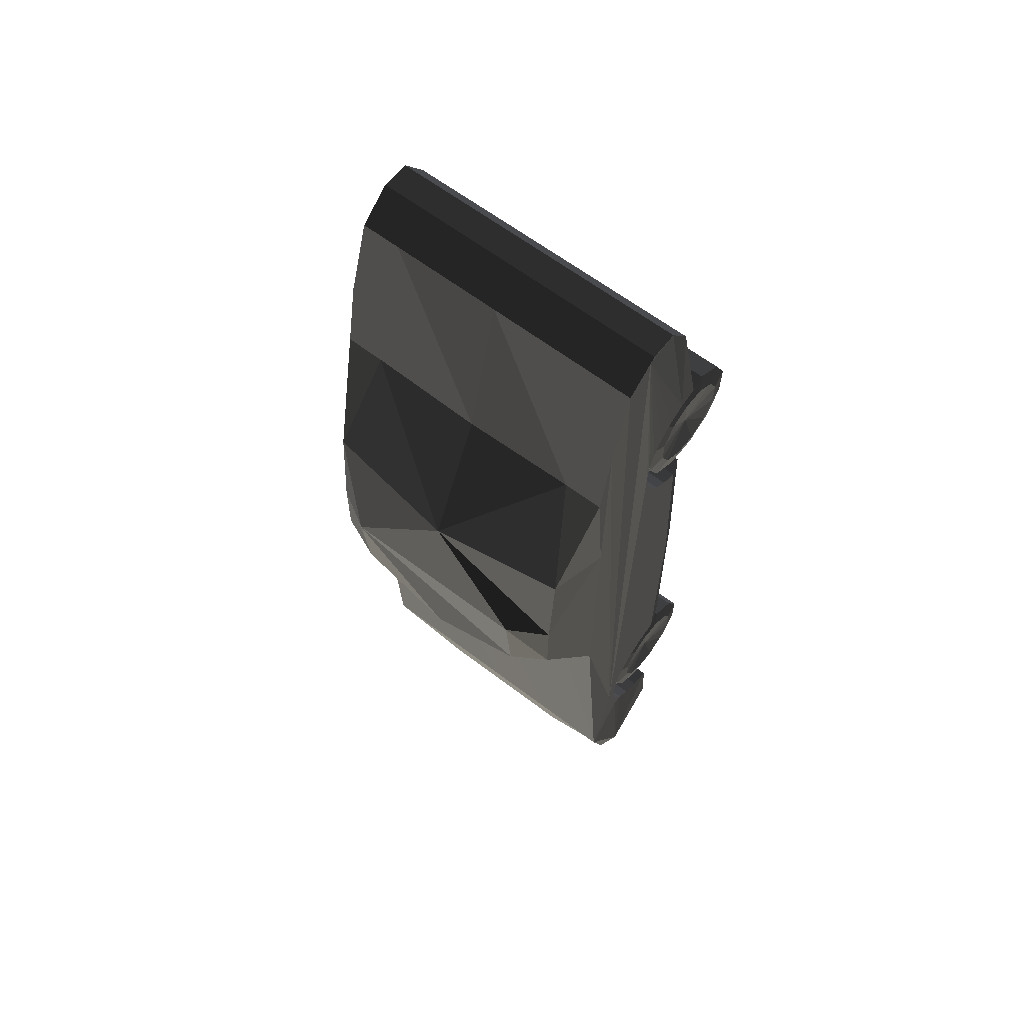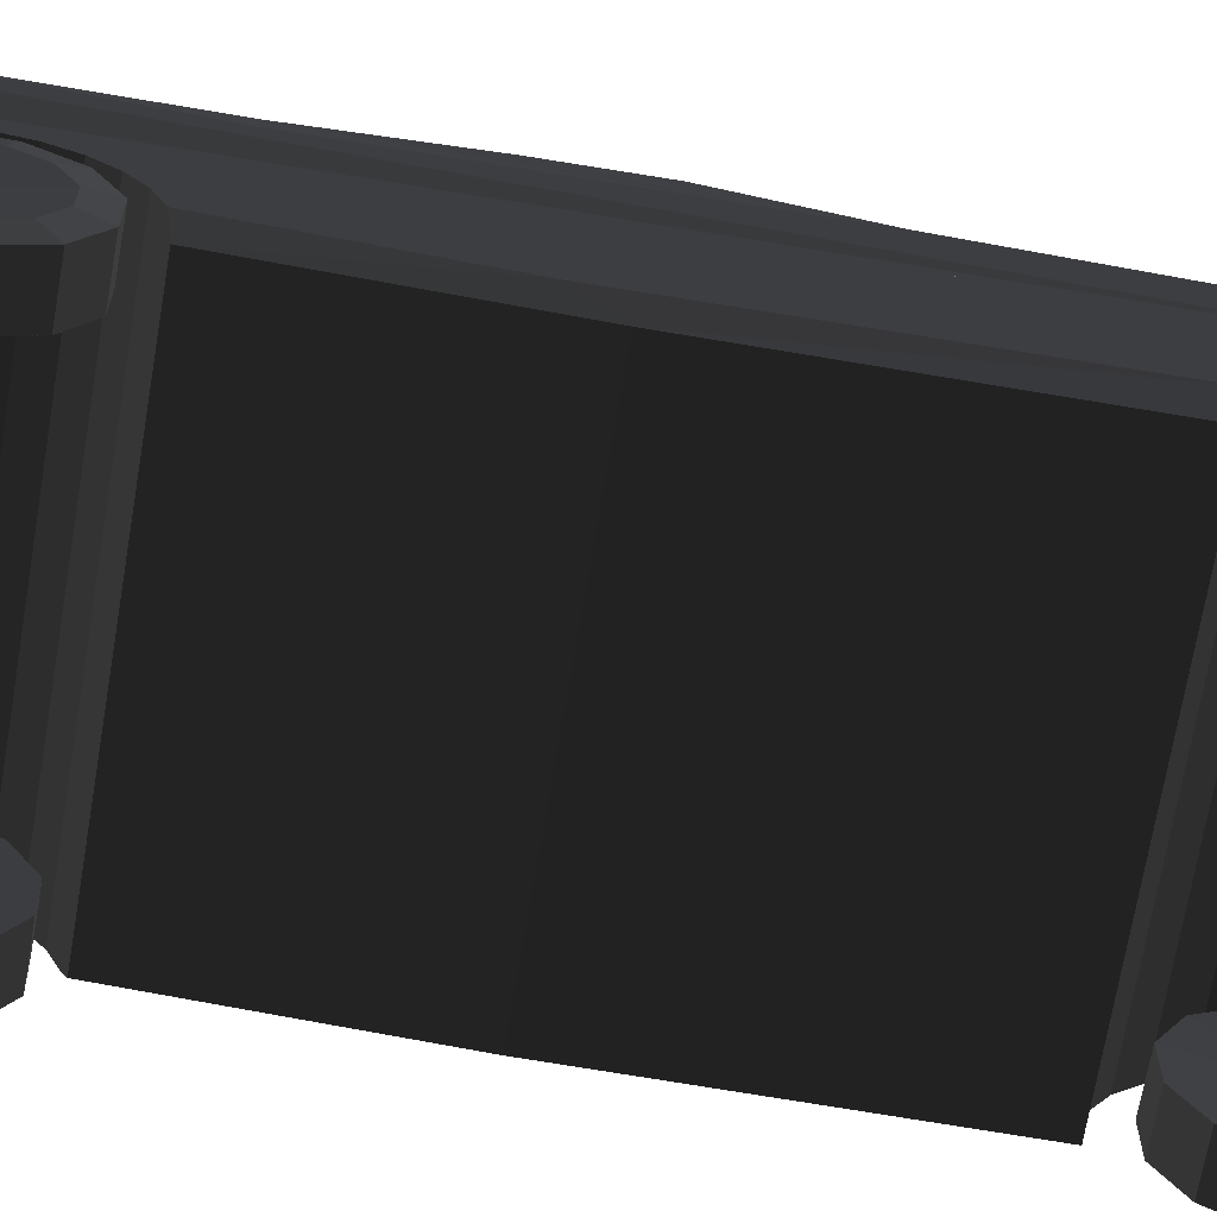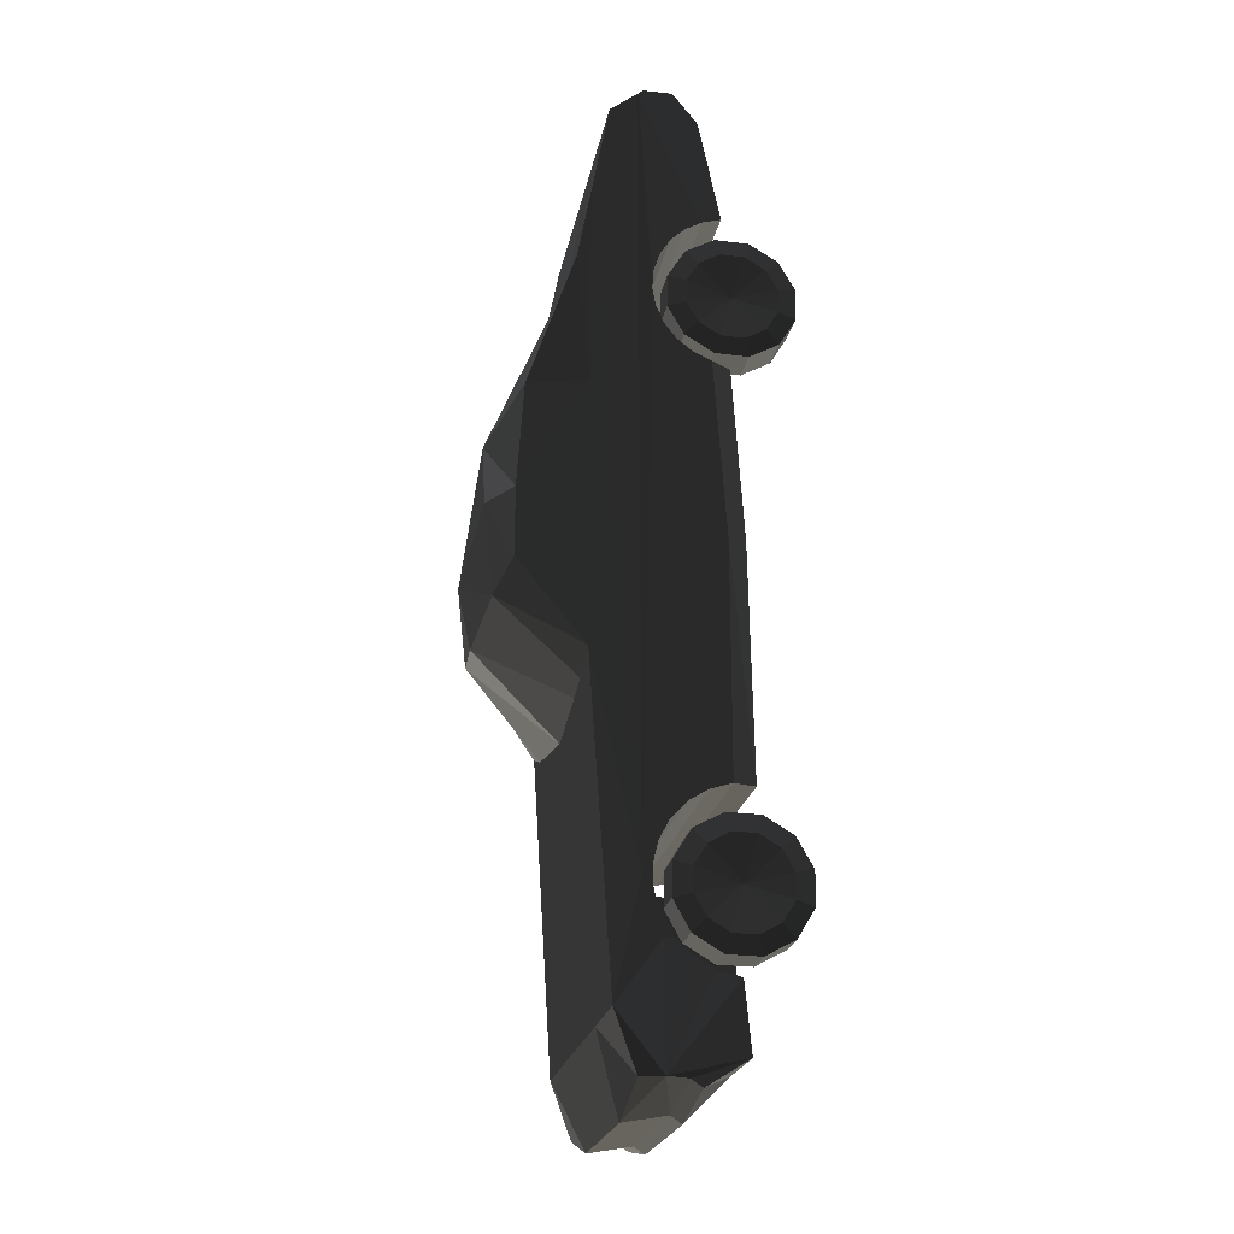
<metadata>
{"format":"obj","ext":"obj","renderer":"f3d","projection":"perspective","resolution":1024,"background":"white","views":[{"elev":62.3,"azim":37.6,"up":"+Y"},{"elev":-67.2,"azim":-99.9,"up":"+Z"},{"elev":-23.3,"azim":79.4,"up":"+Y"}]}
</metadata>
<code>
v -106.3 212.6 -83.22
v -106.4 193.5 -94.66
v -82.67 171.3 -95.1
v -82.66 193.5 -94.71
v -106.4 171.3 -95.05
v -82.54 223 -41.62
v -106.3 223.4 -63.79
v -82.63 212.6 -83.27
v -82.59 223.4 -63.84
v -106.3 212.6 -83.22
v -82.62 140.4 -65.28
v -106.3 140.5 -65.23
v -82.65 151.9 -84.33
v -106.4 171.3 -95.05
v -106.3 151.9 -84.28
v -82.67 171.3 -95.1
v -106.3 140.5 -65.23
v -82.62 140.4 -65.28
v -106.3 140.1 -43.02
v -82.57 140.1 -43.07
v -106.2 150.8 -23.59
v -106.2 150.8 -23.59
v -82.52 150.8 -23.64
v -106.2 169.9 -12.14
v -82.49 192.1 -11.8
v -82.5 169.9 -12.19
v -106.2 192.1 -11.75
v -106.2 192.1 -11.75
v -82.49 192.1 -11.8
v -106.2 211.5 -22.52
v -82.54 223 -41.62
v -82.51 211.5 -22.57
v -106.2 223 -41.57
v -105.4 181.7 -53.41
v -106.2 223 -41.58
v -108.5 211.2 -44.96
v -106.2 211.5 -22.53
v -108.5 203 -31.35
v -106.2 192.1 -11.76
v -108.5 189.1 -23.66
v -106.2 169.9 -12.15
v -108.5 173.3 -23.94
v -106.2 150.8 -23.6
v -108.5 159.7 -32.11
v -106.3 140.1 -43.03
v -108.5 152 -45.99
v -106.3 140.5 -65.24
v -108.5 152.2 -61.86
v -106.4 151.9 -84.29
v -108.6 160.4 -75.46
v -106.4 171.3 -95.06
v -108.6 174.3 -83.15
v -106.4 193.5 -94.67
v -108.6 190.2 -82.88
v -106.3 212.6 -83.23
v -108.6 203.8 -74.7
v -106.3 223.4 -63.79
v -108.5 211.5 -60.82
v -82.51 211.5 -22.58
v -82.49 192.1 -11.81
v -82.5 169.9 -12.2
v -82.52 150.8 -23.65
v -82.57 140.1 -43.08
v -82.62 140.4 -65.29
v -82.65 151.9 -84.34
v -82.67 171.3 -95.11
v -82.66 193.5 -94.72
v -82.64 212.6 -83.28
v -82.59 223.4 -63.84
v -84.4 181.7 -53.46
v -82.54 223 -41.63
v 104.6 -234.3 -83.14
v 104.6 -215.2 -94.59
v 80.89 -193 -95.03
v 80.88 -215.2 -94.64
v 104.6 -193 -94.98
v 80.76 -244.6 -41.55
v 104.5 -245 -63.71
v 80.86 -234.3 -83.19
v 80.81 -245 -63.76
v 104.6 -234.3 -83.14
v 104.5 -162.1 -65.16
v 80.87 -173.6 -84.26
v 104.6 -193 -94.98
v 104.6 -173.6 -84.21
v 80.89 -193 -95.03
v 104.5 -162.1 -65.16
v 80.84 -162.1 -65.21
v 104.5 -161.7 -42.94
v 80.79 -161.7 -42.99
v 104.4 -172.5 -23.51
v 104.4 -172.5 -23.51
v 80.75 -172.5 -23.56
v 104.4 -191.6 -12.07
v 80.71 -213.8 -11.73
v 80.72 -191.5 -12.12
v 104.4 -213.8 -11.68
v 104.4 -213.8 -11.68
v 80.71 -213.8 -11.73
v 104.4 -233.2 -22.45
v 80.76 -244.6 -41.55
v 80.73 -233.2 -22.5
v 104.5 -244.6 -41.5
v 103.6 -203.4 -53.34
v 104.5 -244.6 -41.51
v 106.7 -232.9 -44.88
v 104.4 -233.2 -22.46
v 106.7 -224.7 -31.28
v 104.4 -213.8 -11.69
v 106.7 -210.8 -23.58
v 104.4 -191.6 -12.08
v 106.7 -194.9 -23.86
v 104.4 -172.5 -23.52
v 106.7 -181.3 -32.04
v 104.5 -161.7 -42.95
v 106.7 -173.6 -45.92
v 104.5 -162.1 -65.17
v 106.8 -173.9 -61.78
v 104.6 -173.6 -84.21
v 106.8 -182.1 -75.39
v 104.6 -193 -94.99
v 106.8 -196 -83.08
v 104.6 -215.2 -94.6
v 106.8 -211.8 -82.8
v 104.6 -234.3 -83.15
v 106.8 -225.4 -74.63
v 104.5 -245 -63.72
v 106.8 -233.1 -60.75
v 80.73 -233.2 -22.51
v 80.71 -213.8 -11.74
v 80.72 -191.5 -12.13
v 80.75 -172.5 -23.57
v 80.79 -161.7 -43
v 80.84 -162.1 -65.22
v 80.87 -173.6 -84.26
v 80.89 -193 -95.04
v 80.88 -215.2 -94.65
v 80.86 -234.3 -83.2
v 80.81 -245 -63.77
v 82.62 -203.4 -53.38
v 80.77 -244.6 -41.56
v -109.7 -168.6 -82.3
v -85.96 -168.6 -82.35
v -109.7 -187.7 -93.75
v -86 -209.9 -94.18
v -85.99 -187.7 -93.8
v -109.7 -209.9 -94.13
v -109.6 -157.8 -62.87
v -85.96 -168.6 -82.35
v -85.92 -157.8 -62.92
v -109.7 -168.6 -82.3
v -85.94 -240.7 -64.37
v -85.98 -229.3 -83.41
v -109.7 -209.9 -94.13
v -109.7 -229.3 -83.36
v -86 -209.9 -94.18
v -109.6 -240.7 -64.32
v -85.94 -240.7 -64.37
v -109.6 -241.1 -42.1
v -85.89 -241.1 -42.15
v -109.5 -230.4 -22.67
v -109.5 -230.4 -22.67
v -85.85 -230.4 -22.72
v -109.5 -211.3 -11.22
v -85.82 -189.1 -10.89
v -85.82 -211.3 -11.27
v -109.5 -189.1 -10.84
v -109.5 -189.1 -10.84
v -85.82 -189.1 -10.89
v -109.5 -169.7 -21.61
v -85.87 -158.2 -40.71
v -85.83 -169.7 -21.66
v -109.6 -158.2 -40.65
v -108.7 -199.5 -52.5
v -109.6 -158.2 -40.66
v -111.8 -170 -44.04
v -109.5 -169.7 -21.62
v -111.8 -178.2 -30.43
v -109.5 -189.1 -10.85
v -111.8 -192.1 -22.74
v -109.5 -211.3 -11.23
v -111.8 -207.9 -23.02
v -109.5 -230.4 -22.68
v -111.8 -221.5 -31.19
v -109.6 -241.1 -42.11
v -111.8 -229.2 -45.07
v -109.6 -240.7 -64.32
v -111.9 -229 -60.94
v -109.7 -229.3 -83.37
v -111.9 -220.8 -74.54
v -109.7 -209.9 -94.14
v -111.9 -206.9 -82.24
v -109.7 -187.7 -93.75
v -111.9 -191 -81.96
v -109.7 -168.6 -82.31
v -111.9 -177.4 -73.79
v -109.6 -157.8 -62.88
v -111.9 -169.7 -59.91
v -85.83 -169.7 -21.67
v -85.82 -189.1 -10.9
v -85.82 -211.3 -11.28
v -85.85 -230.4 -22.73
v -85.89 -241.1 -42.16
v -85.94 -240.8 -64.37
v -85.98 -229.3 -83.42
v -86 -209.9 -94.19
v -85.99 -187.7 -93.8
v -85.96 -168.6 -82.36
v -85.92 -157.8 -62.93
v -87.73 -199.5 -52.54
v -85.87 -158.2 -40.71
v 107.9 146.9 -83.26
v 107.9 166 -94.7
v 84.22 188.2 -95.14
v 84.21 166 -94.75
v 107.9 188.2 -95.09
v 84.09 136.6 -41.66
v 107.8 136.2 -63.82
v 84.18 146.9 -83.31
v 84.14 136.2 -63.87
v 107.9 146.9 -83.26
v 84.2 207.6 -84.37
v 107.9 188.2 -95.09
v 107.9 207.6 -84.32
v 84.22 188.2 -95.14
v 107.9 219.1 -65.27
v 84.16 219.1 -65.32
v 107.8 219.5 -43.06
v 84.12 219.5 -43.11
v 107.8 208.7 -23.62
v 107.8 208.7 -23.62
v 84.07 208.7 -23.67
v 107.7 189.6 -12.18
v 84.04 167.4 -11.84
v 84.04 189.7 -12.23
v 107.7 167.4 -11.79
v 107.7 167.4 -11.79
v 84.04 167.4 -11.84
v 107.8 148 -22.56
v 84.09 136.6 -41.66
v 84.05 148 -22.61
v 107.8 136.6 -41.61
v 106.9 177.8 -53.45
v 107.8 136.6 -41.62
v 110 148.3 -44.99
v 107.8 148 -22.57
v 110 156.5 -31.39
v 107.7 167.4 -11.8
v 110 170.4 -23.7
v 107.7 189.6 -12.19
v 110 186.3 -23.97
v 107.8 208.7 -23.63
v 110 199.9 -32.15
v 107.8 219.5 -43.07
v 110.1 207.6 -46.03
v 107.9 219.1 -65.28
v 110.1 207.3 -61.89
v 107.9 207.6 -84.33
v 110.1 199.1 -75.5
v 107.9 188.2 -95.1
v 110.1 185.2 -83.19
v 107.9 166 -94.71
v 110.1 169.4 -82.91
v 107.9 146.9 -83.26
v 110.1 155.8 -74.74
v 107.8 136.2 -63.83
v 110.1 148.1 -60.86
v 84.05 148 -22.62
v 84.04 167.4 -11.85
v 84.04 189.7 -12.24
v 84.07 208.7 -23.68
v 84.12 219.5 -43.12
v 84.16 219.1 -65.33
v 84.2 207.6 -84.38
v 84.22 188.2 -95.15
v 84.21 166 -94.76
v 84.18 146.9 -83.31
v 84.14 136.2 -63.88
v 85.95 177.8 -53.5
v 84.09 136.6 -41.67
v -104.6 111.9 36.53
v -105.7 -14.66 36.53
v 104.6 -16.55 36.53
v 109.3 -203.4 6.418
v 109 -237.8 -5.615
v -107.4 -209.5 6.4
v -107.6 -235.9 -5.615
v 111.1 5.615 -47.24
v 5.613 329.1 -16.53
v 5.613 329.1 2.813
v -97.55 330 2.813
v -70.47 329.8 2.813
v -97.57 327.1 6.401
v 5.456 311.2 25.25
v 94.34 -6.146 79.67
v 108.3 -319.9 -27.33
v 108.3 -315 -20.12
v 113.5 -315 -5.615
v 108.3 -315 8.893
v -0.1332 -329.3 -27.33
v 54.03 -329.7 -27.33
v 0.3295 -276.2 22.77
v -52.11 -78.6 36.53
v -79.14 -73.21 36.53
v -106.1 -62.65 36.53
v -103.6 223.6 -22.59
v 113 221.7 -22.59
v -103.6 230.1 -33.85
v 113.1 228.2 -33.85
v 112.7 189.4 -2.28
v -103.9 191.3 -2.28
v 112.8 201.7 -6.321
v 112.9 212.7 -13.23
v -103.7 214.6 -13.23
v -103.8 203.6 -6.321
v 112.4 151.7 -8.825
v -104.2 153.6 -8.825
v 112.5 163.6 -3.571
v 112.6 176.4 -1.345
v -104 178.3 -1.345
v -104.1 165.5 -3.571
v 112.2 128.1 -38.86
v 112.2 133.4 -27.01
v 112.3 141.5 -16.8
v -104.3 143.4 -16.8
v 104.6 -145.4 -62.04
v 106 9.651 -59.19
v 107 125.9 -51.65
v -106.9 -156.1 -20.47
v 109.7 -158 -20.47
v 109.8 -145.9 -47.24
v -106.9 -148.3 -33.06
v 109.8 -150.2 -33.06
v 109.4 -196.2 0.06797
v -107.3 -194.4 0.06797
v 109.5 -181.8 -3.319
v 109.6 -168.8 -10.32
v -107 -166.9 -10.32
v -107.2 -179.9 -3.319
v 109.1 -225.2 -4.668
v 109.2 -211 -0.3921
v -107.4 -209.2 -0.3921
v -107.5 -223.3 -4.668
v -107.8 -253.1 -36.31
v 108.8 -255 -36.31
v -107.7 -246.1 -23.26
v 108.9 -248 -23.26
v 109 -237.8 -12.47
v -107.6 -235.9 -12.47
v 104.2 -64.54 36.53
v 108.6 -277.2 22.77
v 54.49 -276.7 22.77
v -53.83 -275.7 22.77
v -108 -275.3 22.77
v -113.5 -313.1 -5.615
v -108.3 -313.1 8.893
v -54.3 -329.1 8.893
v 94.74 39.31 79.67
v 67.66 39.54 95.15
v -94.29 111.8 75.25
v -67.83 40.78 95.15
v -68.32 -14.99 88.8
v -95.31 -4.436 79.67
v -94.91 41.02 79.67
v 67.13 -21.38 88.8
v 76.98 -74.62 36.53
v 56.21 -79.54 36.53
v 1.96 -89.39 36.53
v 2.469 -31.08 93.95
v 108.7 325.3 6.418
v 108.6 310.3 25.25
v 81.54 310.6 25.25
v -70.62 311.9 25.25
v -76.76 200.3 45.43
v -103.8 200.5 45.43
v -103.4 249.8 36.53
v -97.7 312.1 25.25
v 3.709 110.9 89.53
v 4.528 204.7 49.39
v 79.37 198.8 45.43
v -70.47 329.8 -16.53
v -97.55 330 -16.53
v 81.69 328.4 -16.53
v 108.8 328.2 -16.53
v 108.8 328.2 2.813
v 81.69 328.4 2.813
v 113.1 231.8 -46.35
v 108.6 306.7 -33.04
v 81.51 307 -33.04
v 5.424 307.6 -33.04
v -70.66 308.3 -33.04
v -97.73 308.5 -33.04
v -103.5 233.6 -46.35
v -104.4 135.3 -27.01
v -104.4 130 -38.86
v -99.31 127.7 -51.65
v -105.3 29.75 -47.24
v -106.8 -144 -47.24
v -101.7 -143.6 -62.04
v -100.3 11.45 -59.19
v 108.4 -302.6 -54.95
v 108.8 -258.4 -50.73
v 54.27 -302.2 -54.95
v 0.109 -301.7 -54.95
v -107.8 -256.5 -50.73
v -108.2 -300.7 -54.95
v -54.05 -301.2 -54.95
v 106.9 247.9 36.53
v 105.7 110 36.53
v 95.36 110.1 75.25
v 106.4 198.6 45.43
v 54.07 -324.8 -20.12
v -0.08964 -324.4 -20.12
v -0.1357 -329.5 8.893
v 54.02 -330 8.893
v -54.29 -328.8 -27.33
v -108.4 -318 -27.33
v -108.3 -313.1 -20.12
v -54.25 -323.9 -20.12
g group0
g group1
g group2
f 418 419 417
f 416 417 419
f 414 415 413
f 412 413 415
f 410 411 409
f 408 409 411
f 406 407 405
f 407 404 405
f 404 403 405
f 405 403 402
f 402 403 401
f 399 400 398
f 398 400 397
f 400 396 397
f 396 395 397
f 397 395 394
f 417 416 406
f 407 406 416
f 392 393 391
f 391 393 390
f 390 393 389
f 389 393 388
f 388 393 387
f 385 386 384
f 383 384 386
f 382 392 381
f 391 381 392
f 379 380 378
f 378 380 410
f 410 380 411
f 376 377 375
f 375 377 374
f 374 377 373
f 371 372 370
f 370 372 385
f 385 372 386
f 368 369 367
f 367 369 366
f 366 369 365
f 363 364 362
f 361 362 364
f 364 360 361
f 360 378 361
f 361 378 359
f 359 378 358
f 358 378 410
f 356 357 355
f 355 357 418
f 418 357 419
f 356 354 357
f 353 357 354
f 367 366 352
f 352 366 351
f 351 366 350
f 348 349 347
f 346 347 349
f 347 346 345
f 344 345 346
f 345 344 402
f 405 402 344
f 342 343 341
f 340 341 343
f 343 349 340
f 348 340 349
f 338 339 337
f 336 337 339
f 339 335 336
f 334 336 335
f 335 342 334
f 341 334 342
f 332 333 398
f 331 398 333
f 329 330 332
f 333 332 330
f 329 338 330
f 337 330 338
f 396 400 328
f 327 328 400
f 400 399 327
f 326 327 399
f 398 331 399
f 326 399 331
f 324 325 323
f 394 323 325
f 323 394 322
f 395 322 394
f 322 395 328
f 396 328 395
f 320 321 319
f 318 319 321
f 321 317 318
f 316 318 317
f 317 325 316
f 324 316 325
f 314 315 313
f 312 313 315
f 315 311 312
f 310 312 311
f 311 320 310
f 319 310 320
f 308 309 393
f 387 393 309
f 306 307 308
f 309 308 307
f 314 313 306
f 307 306 313
f 305 363 304
f 362 304 363
f 353 303 302
f 368 302 303
f 414 302 415
f 352 415 302
f 300 301 404
f 403 404 301
f 413 412 300
f 301 300 412
f 305 304 354
f 354 304 353
f 353 304 303
f 357 414 419
f 413 419 414
f 357 353 414
f 302 414 353
f 419 413 416
f 300 416 413
f 416 300 407
f 404 407 300
f 302 368 352
f 367 352 368
f 415 352 299
f 351 299 352
f 299 298 415
f 415 298 412
f 412 298 297
f 301 296 403
f 401 403 296
f 412 297 301
f 296 301 297
f 304 362 303
f 303 362 368
f 368 362 369
f 366 365 350
f 295 350 365
f 362 361 369
f 369 361 365
f 365 361 359
f 374 373 379
f 294 379 373
f 365 359 295
f 358 295 359
f 380 372 411
f 411 372 408
f 408 372 371
f 377 293 373
f 373 293 292
f 292 293 291
f 386 290 383
f 289 383 290
f 372 294 386
f 290 386 294
f 292 291 381
f 382 381 291
f 379 294 380
f 372 380 294
f 294 373 290
f 292 290 373
f 290 292 289
f 381 289 292
f 375 374 360
f 360 374 378
f 378 374 379
f 331 288 326
f 326 288 327
f 327 288 328
f 328 288 322
f 322 288 323
f 393 392 308
f 382 308 392
f 398 397 332
f 332 397 329
f 329 397 338
f 338 397 339
f 417 406 418
f 418 406 355
f 406 405 355
f 405 344 355
f 344 346 355
f 355 346 287
f 346 349 287
f 349 343 287
f 287 343 286
f 343 342 286
f 342 335 286
f 335 339 286
f 339 397 286
f 397 394 286
f 394 325 286
f 325 317 286
f 317 321 286
f 321 320 286
f 286 320 293
f 320 311 293
f 311 315 293
f 315 314 293
f 314 306 293
f 306 308 293
f 293 308 291
f 291 308 382
f 382 308 381
f 381 308 289
f 289 308 383
f 383 308 384
f 384 308 309
f 387 309 388
f 384 388 309
f 383 389 384
f 388 384 389
f 289 390 383
f 389 383 390
f 381 391 289
f 390 289 391
f 299 351 298
f 298 351 285
f 285 351 284
f 351 350 284
f 350 283 284
f 283 409 284
f 409 408 284
f 408 371 284
f 284 371 370
f 363 305 282
f 363 282 364
f 364 282 360
f 360 282 281
f 360 281 375
f 376 375 281
f 295 358 283
f 283 358 409
f 409 358 410
f 283 350 295
f 356 355 354
f 355 287 354
f 287 286 354
f 354 286 305
f 305 286 282
f 282 286 281
f 281 286 376
f 376 286 377
f 377 286 293
f 296 297 401
f 297 298 401
f 401 298 402
f 402 298 345
f 345 298 347
f 347 298 348
f 298 285 348
f 348 285 340
f 340 285 341
f 285 284 341
f 341 284 334
f 334 284 336
f 331 333 288
f 333 330 288
f 330 337 288
f 337 336 288
f 336 284 288
f 288 284 323
f 323 284 324
f 324 284 316
f 316 284 318
f 318 284 319
f 284 370 319
f 319 370 310
f 310 370 312
f 312 370 313
f 313 370 307
f 307 370 309
f 309 370 384
f 384 370 385
f 279 280 278
f 278 277 279
f 277 276 279
f 276 275 279
f 275 274 279
f 274 273 279
f 273 272 279
f 272 271 279
f 271 270 279
f 270 269 279
f 269 268 279
f 268 280 279
f 266 267 265
f 266 265 264
f 264 265 263
f 264 263 262
f 262 263 261
f 262 261 260
f 260 261 259
f 260 259 258
f 258 259 257
f 258 257 256
f 256 257 255
f 256 255 254
f 254 255 253
f 254 253 252
f 252 253 251
f 252 251 250
f 250 251 249
f 250 249 248
f 248 249 247
f 248 247 246
f 246 247 245
f 246 245 244
f 244 245 267
f 244 267 266
f 243 265 267
f 243 263 265
f 243 261 263
f 243 259 261
f 243 257 259
f 243 255 257
f 243 253 255
f 243 251 253
f 243 249 251
f 243 247 249
f 243 245 247
f 243 267 245
f 241 242 240
f 241 239 242
f 238 239 241
f 238 237 239
f 235 236 234
f 235 233 236
f 232 233 235
f 232 231 233
f 229 230 232
f 229 228 230
f 227 228 229
f 227 226 228
f 224 225 223
f 224 222 225
f 226 222 224
f 226 227 222
f 220 221 219
f 220 218 221
f 217 218 220
f 217 242 218
f 215 216 214
f 215 213 216
f 219 213 215
f 219 212 213
f 210 211 209
f 209 208 210
f 208 207 210
f 207 206 210
f 206 205 210
f 205 204 210
f 204 203 210
f 203 202 210
f 202 201 210
f 201 200 210
f 200 199 210
f 199 211 210
f 197 198 196
f 197 196 195
f 195 196 194
f 195 194 193
f 193 194 192
f 193 192 191
f 191 192 190
f 191 190 189
f 189 190 188
f 189 188 187
f 187 188 186
f 187 186 185
f 185 186 184
f 185 184 183
f 183 184 182
f 183 182 181
f 181 182 180
f 181 180 179
f 179 180 178
f 179 178 177
f 177 178 176
f 177 176 175
f 175 176 198
f 175 198 197
f 174 196 198
f 174 194 196
f 174 192 194
f 174 190 192
f 174 188 190
f 174 186 188
f 174 184 186
f 174 182 184
f 174 180 182
f 174 178 180
f 174 176 178
f 174 198 176
f 172 173 171
f 172 170 173
f 169 170 172
f 169 168 170
f 166 167 165
f 166 164 167
f 163 164 166
f 163 162 164
f 160 161 163
f 160 159 161
f 158 159 160
f 158 157 159
f 155 156 154
f 155 153 156
f 157 153 155
f 157 152 153
f 150 151 149
f 150 148 151
f 171 148 150
f 171 173 148
f 146 147 145
f 146 144 147
f 143 144 146
f 143 142 144
f 140 141 139
f 139 138 140
f 138 137 140
f 137 136 140
f 136 135 140
f 135 134 140
f 134 133 140
f 133 132 140
f 132 131 140
f 131 130 140
f 130 129 140
f 129 141 140
f 127 128 126
f 127 126 125
f 125 126 124
f 125 124 123
f 123 124 122
f 123 122 121
f 121 122 120
f 121 120 119
f 119 120 118
f 119 118 117
f 117 118 116
f 117 116 115
f 115 116 114
f 115 114 113
f 113 114 112
f 113 112 111
f 111 112 110
f 111 110 109
f 109 110 108
f 109 108 107
f 107 108 106
f 107 106 105
f 105 106 128
f 105 128 127
f 104 126 128
f 104 124 126
f 104 122 124
f 104 120 122
f 104 118 120
f 104 116 118
f 104 114 116
f 104 112 114
f 104 110 112
f 104 108 110
f 104 106 108
f 104 128 106
f 102 103 101
f 102 100 103
f 99 100 102
f 99 98 100
f 96 97 95
f 96 94 97
f 93 94 96
f 93 92 94
f 90 91 93
f 90 89 91
f 88 89 90
f 88 87 89
f 85 86 84
f 85 83 86
f 82 83 85
f 82 88 83
f 80 81 79
f 80 78 81
f 77 78 80
f 77 103 78
f 75 76 74
f 75 73 76
f 79 73 75
f 79 72 73
f 70 71 69
f 69 68 70
f 68 67 70
f 67 66 70
f 66 65 70
f 65 64 70
f 64 63 70
f 63 62 70
f 62 61 70
f 61 60 70
f 60 59 70
f 59 71 70
f 57 58 56
f 57 56 55
f 55 56 54
f 55 54 53
f 53 54 52
f 53 52 51
f 51 52 50
f 51 50 49
f 49 50 48
f 49 48 47
f 47 48 46
f 47 46 45
f 45 46 44
f 45 44 43
f 43 44 42
f 43 42 41
f 41 42 40
f 41 40 39
f 39 40 38
f 39 38 37
f 37 38 36
f 37 36 35
f 35 36 58
f 35 58 57
f 34 56 58
f 34 54 56
f 34 52 54
f 34 50 52
f 34 48 50
f 34 46 48
f 34 44 46
f 34 42 44
f 34 40 42
f 34 38 40
f 34 36 38
f 34 58 36
f 32 33 31
f 32 30 33
f 29 30 32
f 29 28 30
f 26 27 25
f 26 24 27
f 23 24 26
f 23 22 24
f 20 21 23
f 20 19 21
f 18 19 20
f 18 17 19
f 15 16 14
f 15 13 16
f 12 13 15
f 12 11 13
f 9 10 8
f 9 7 10
f 6 7 9
f 6 33 7
f 4 5 3
f 4 2 5
f 8 2 4
f 8 1 2

</code>
